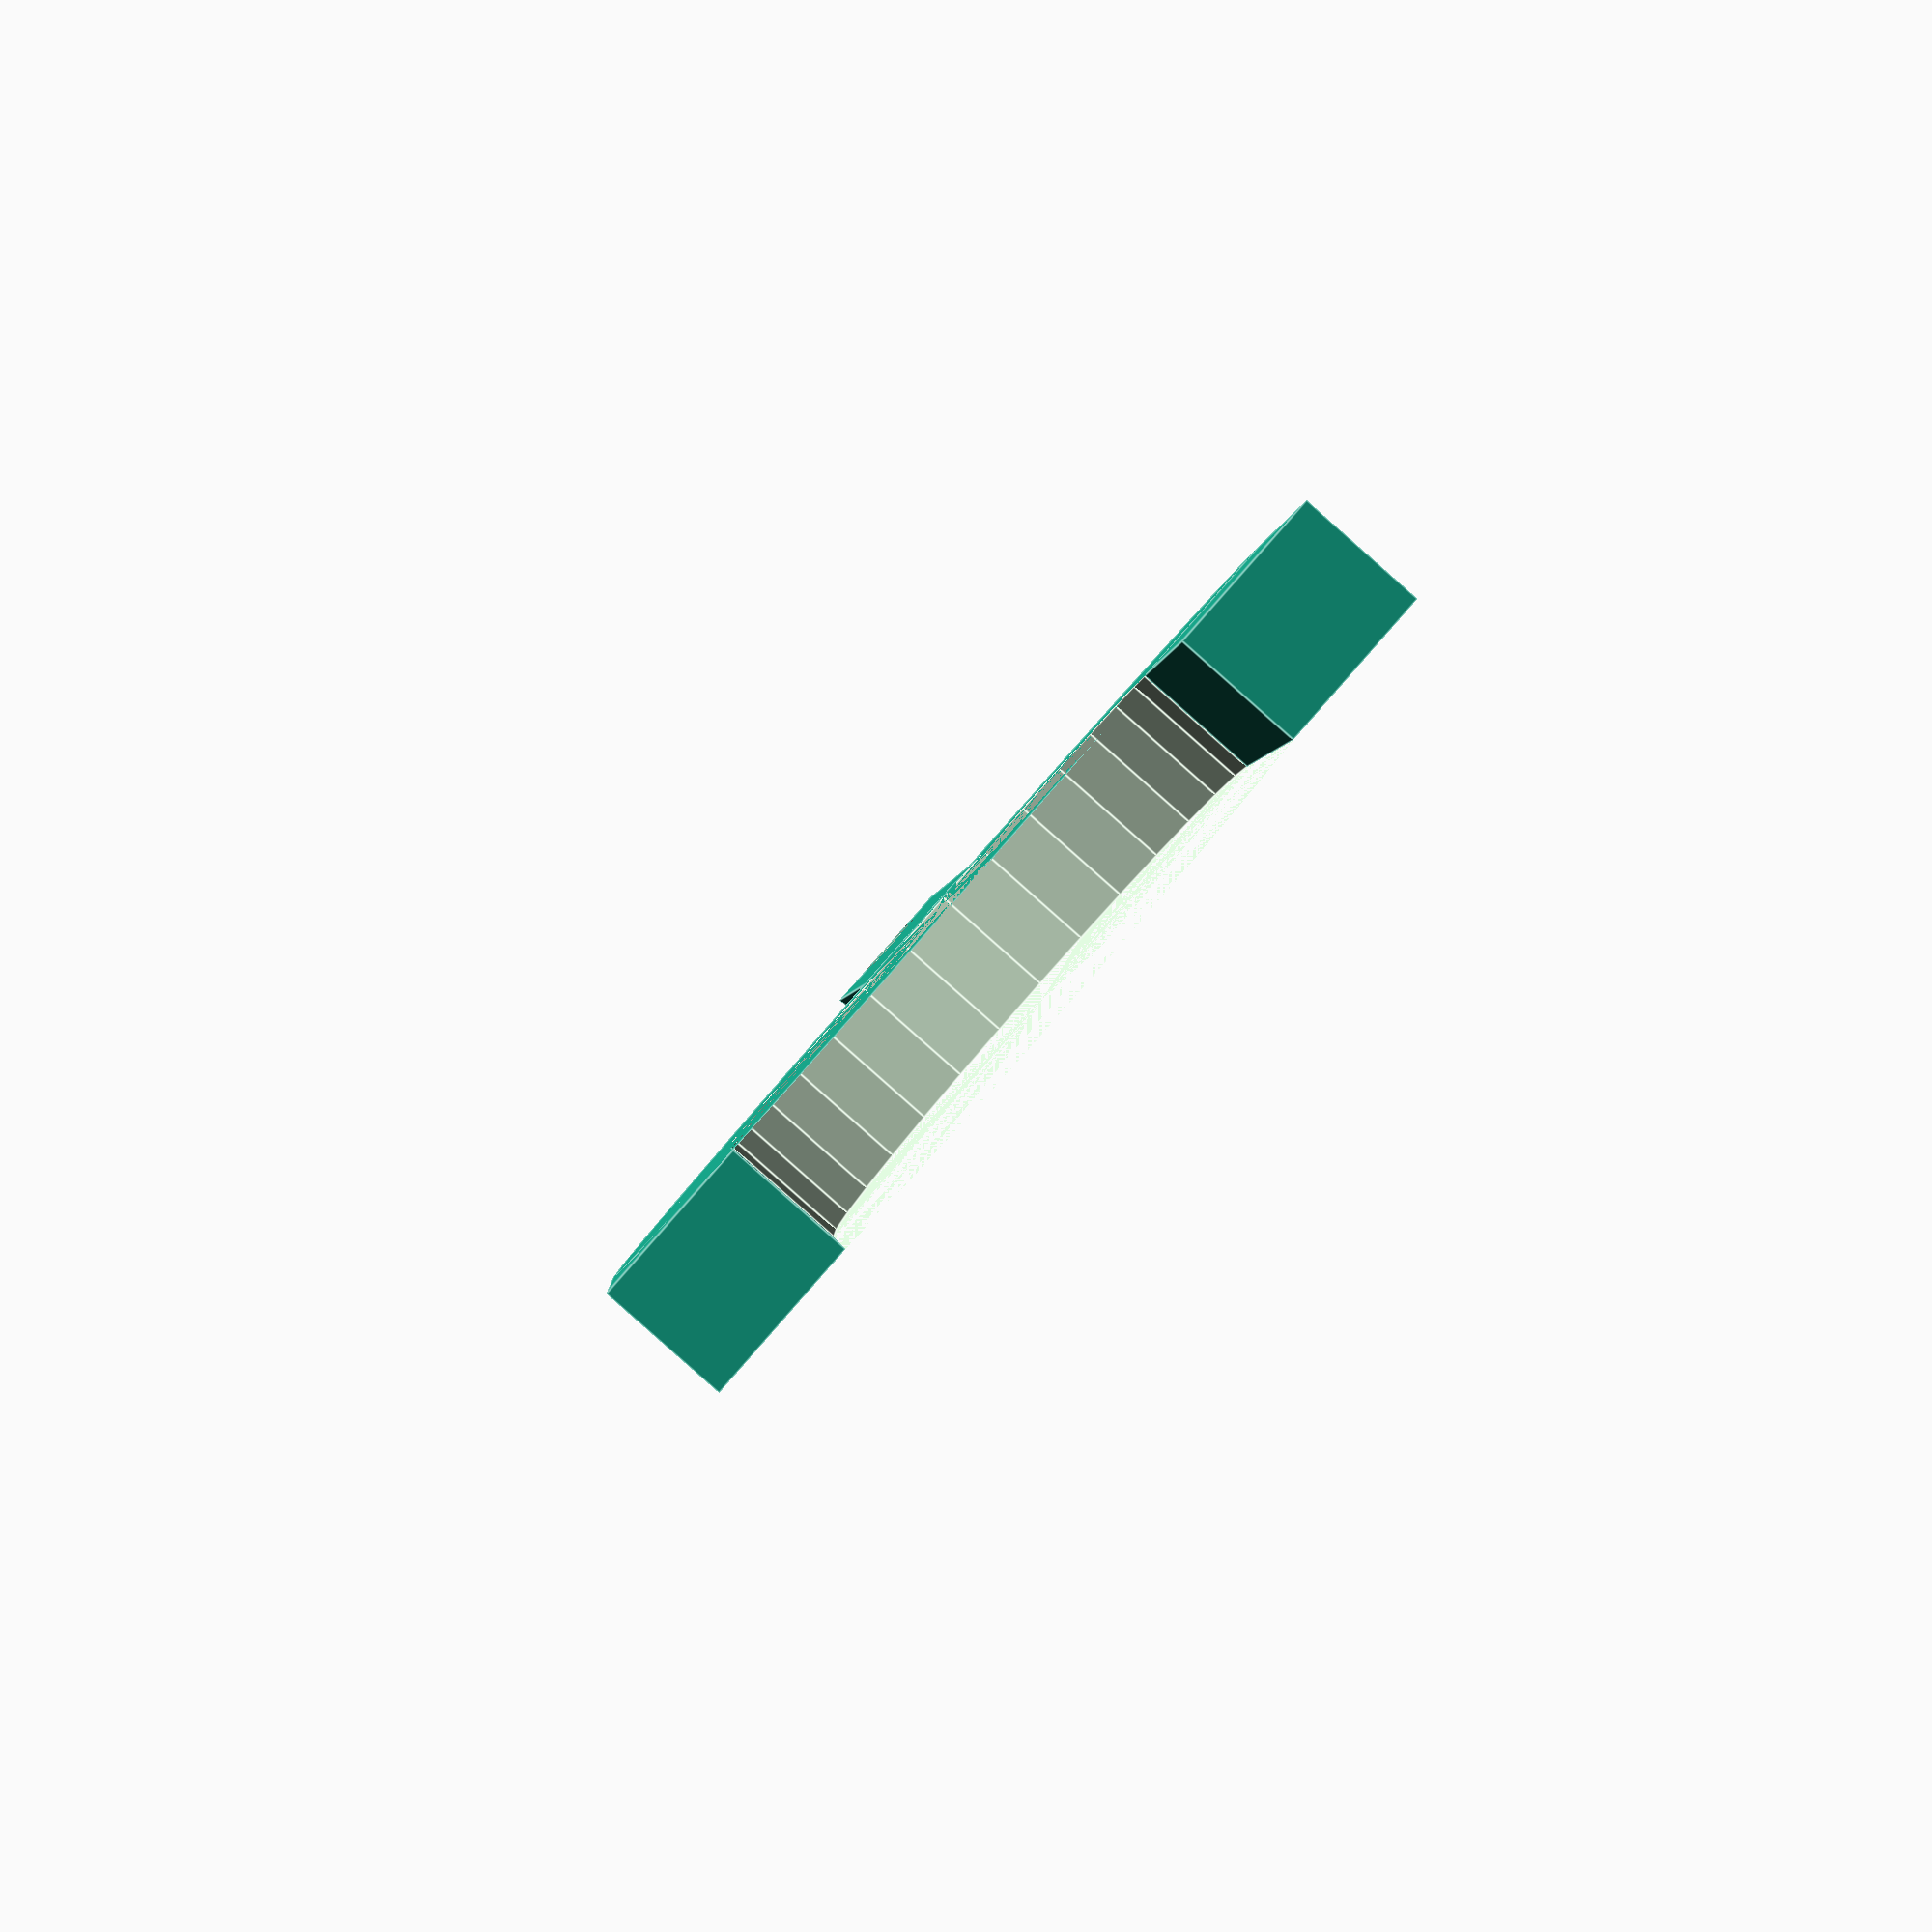
<openscad>
h=11;      // height
w=14;      // width
d=(5+1.5)/2; // diameter of the holes

difference()
{
  union()
  {
    // lower arc
    difference()
    {
      cylinder(h=h, r=(50+2*w)/2);
      translate([-(50+2*w)/2, 0, 0])
        cube([50+2*w, (50+2*w)/2, h]);
      cylinder(h=h, r=(50)/2);
    }

    // leg
    translate([-w/2,-80-50/2,0])
      cube([w, 80, h]);

    // forks
    translate([25, 0, 0])
      cube([w, 30, h]);
    translate([-25-w, 0, 0])
      cube([w, 30, h]);
  }

  // lower hole for screw
  translate([0, -80-19.5, -1])
    cylinder(h=h+2, r=d);
  // higher hole for screw
  translate([0, -80-19.5+11, -1])
    cylinder(h=h+2, r=d);
}

</openscad>
<views>
elev=267.8 azim=4.9 roll=311.5 proj=p view=edges
</views>
